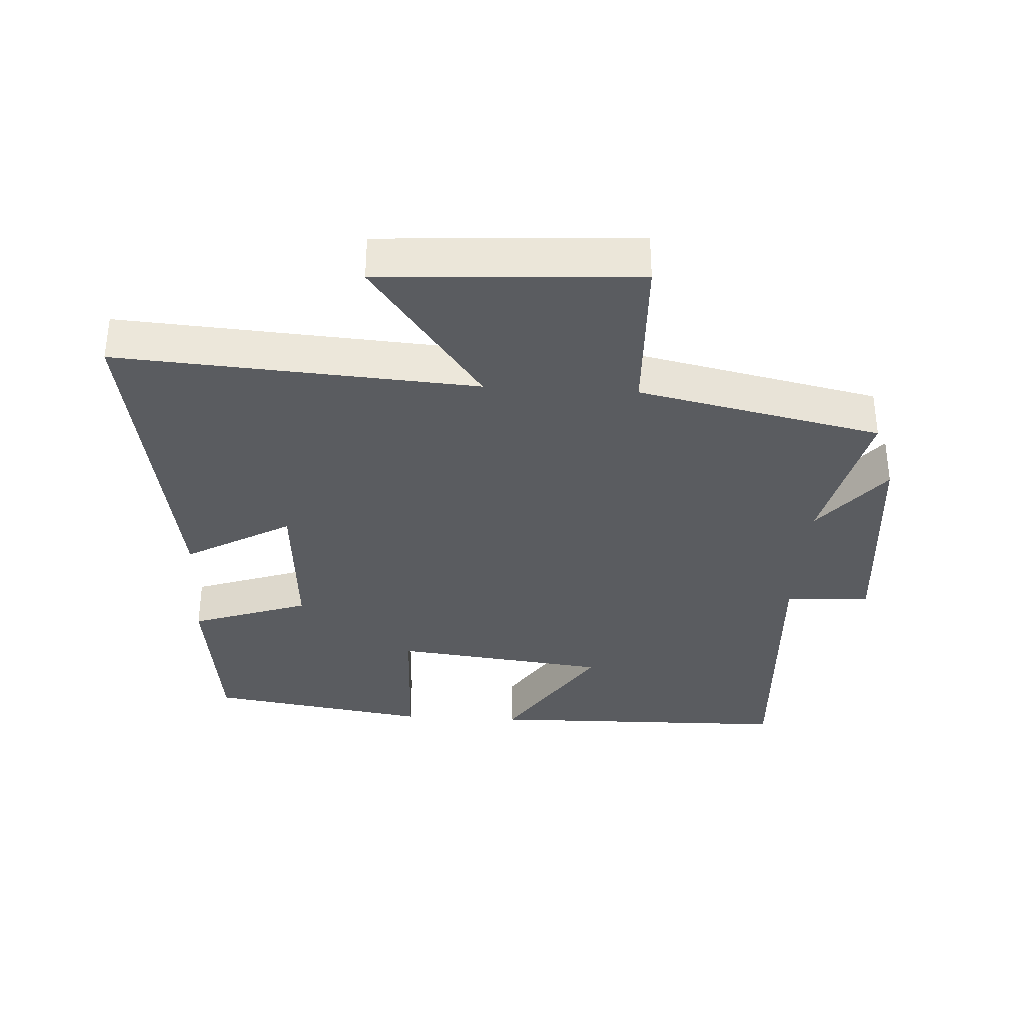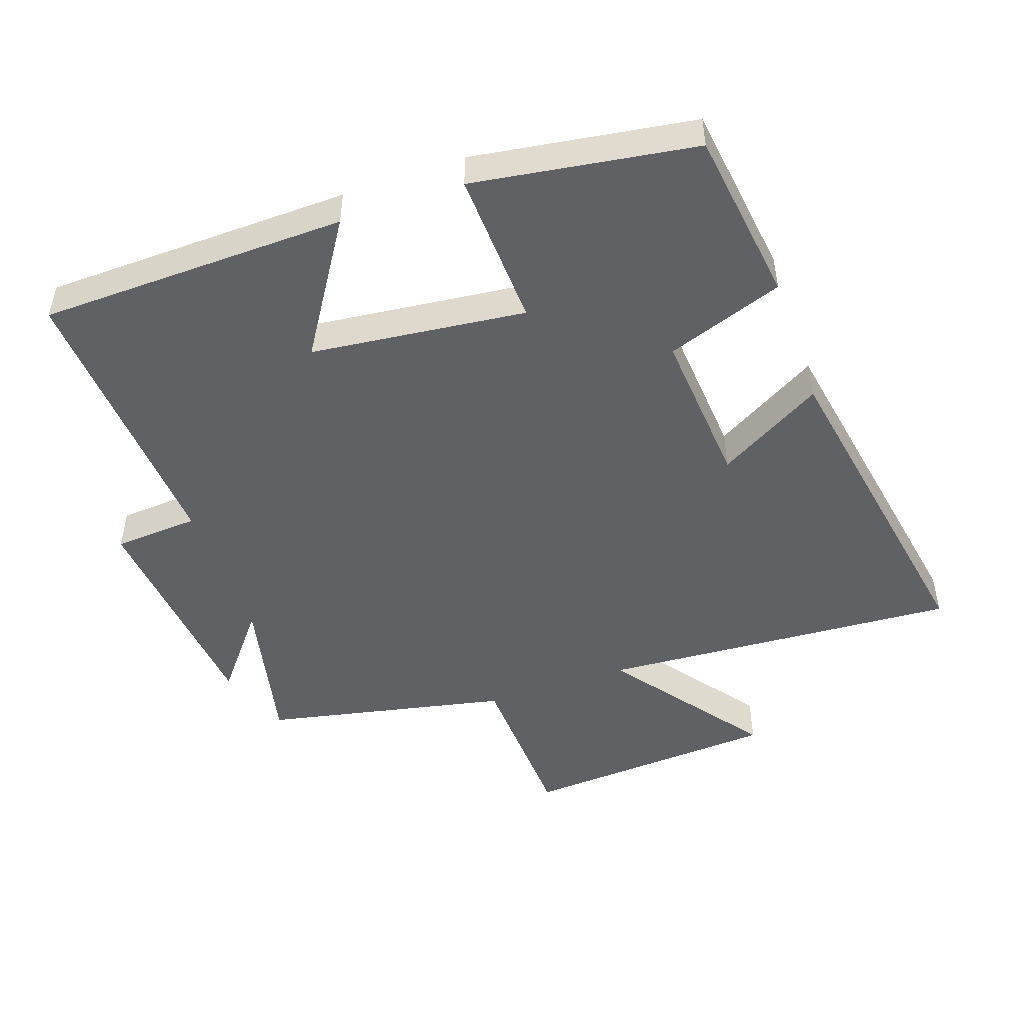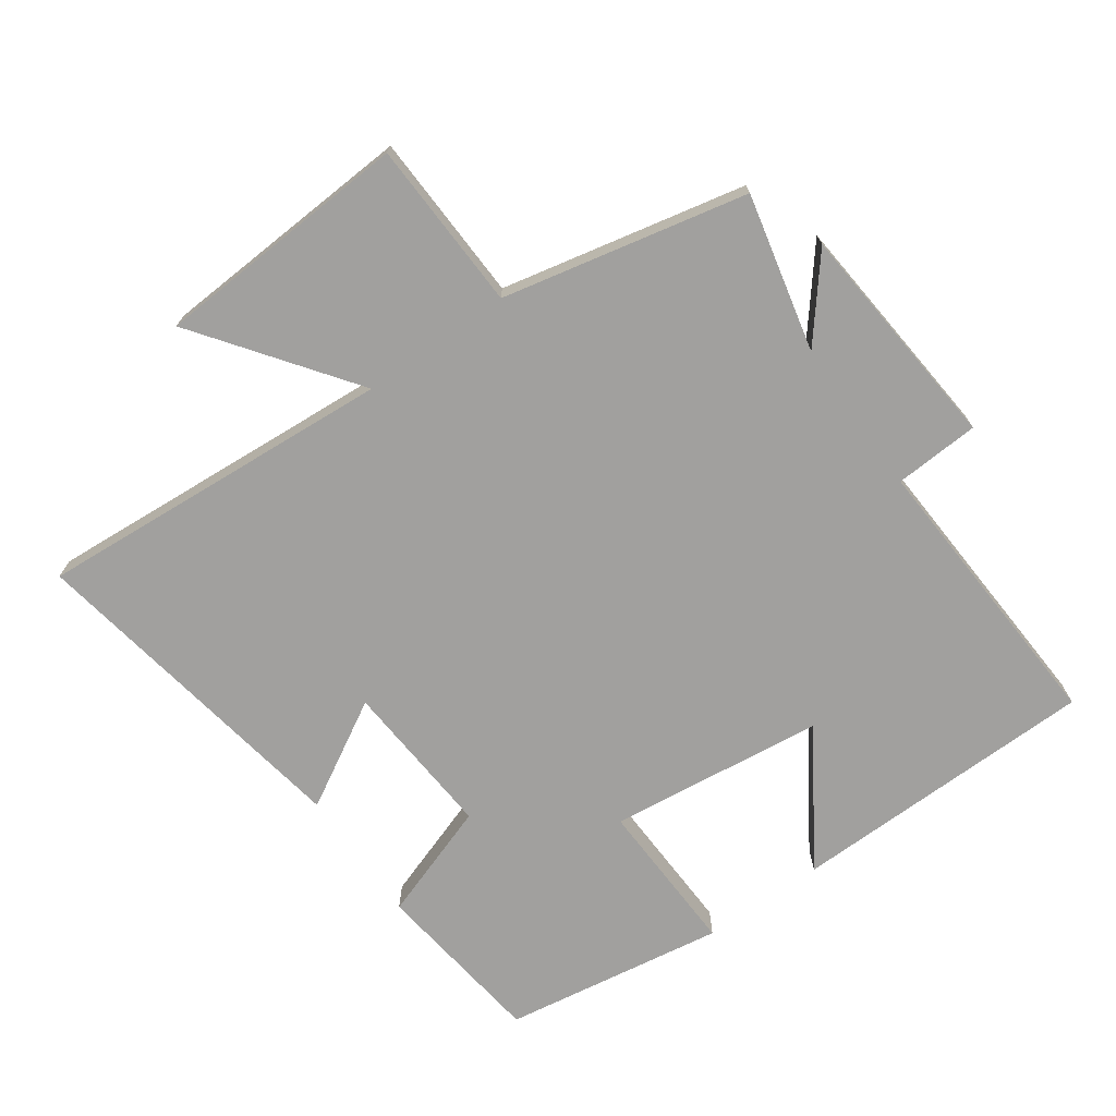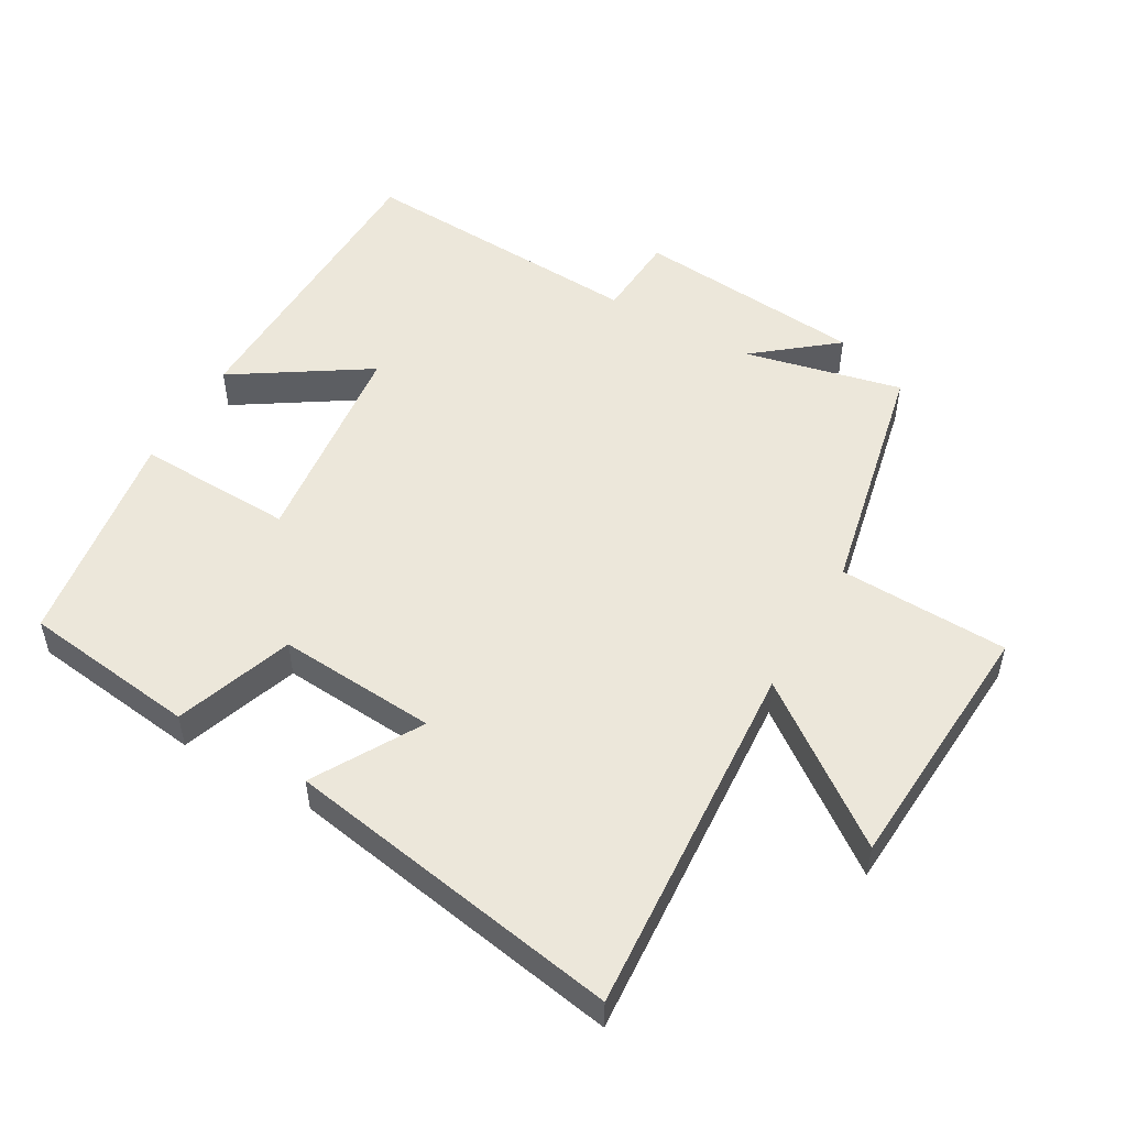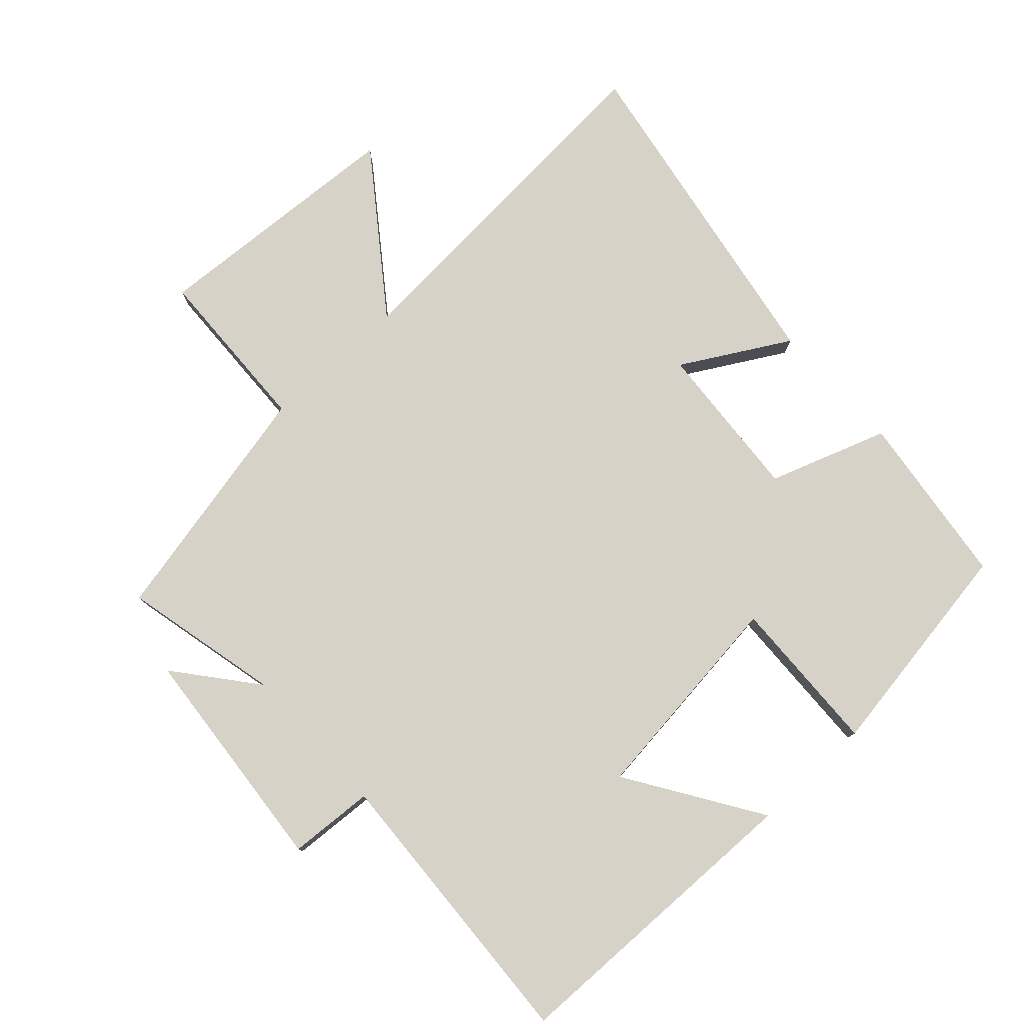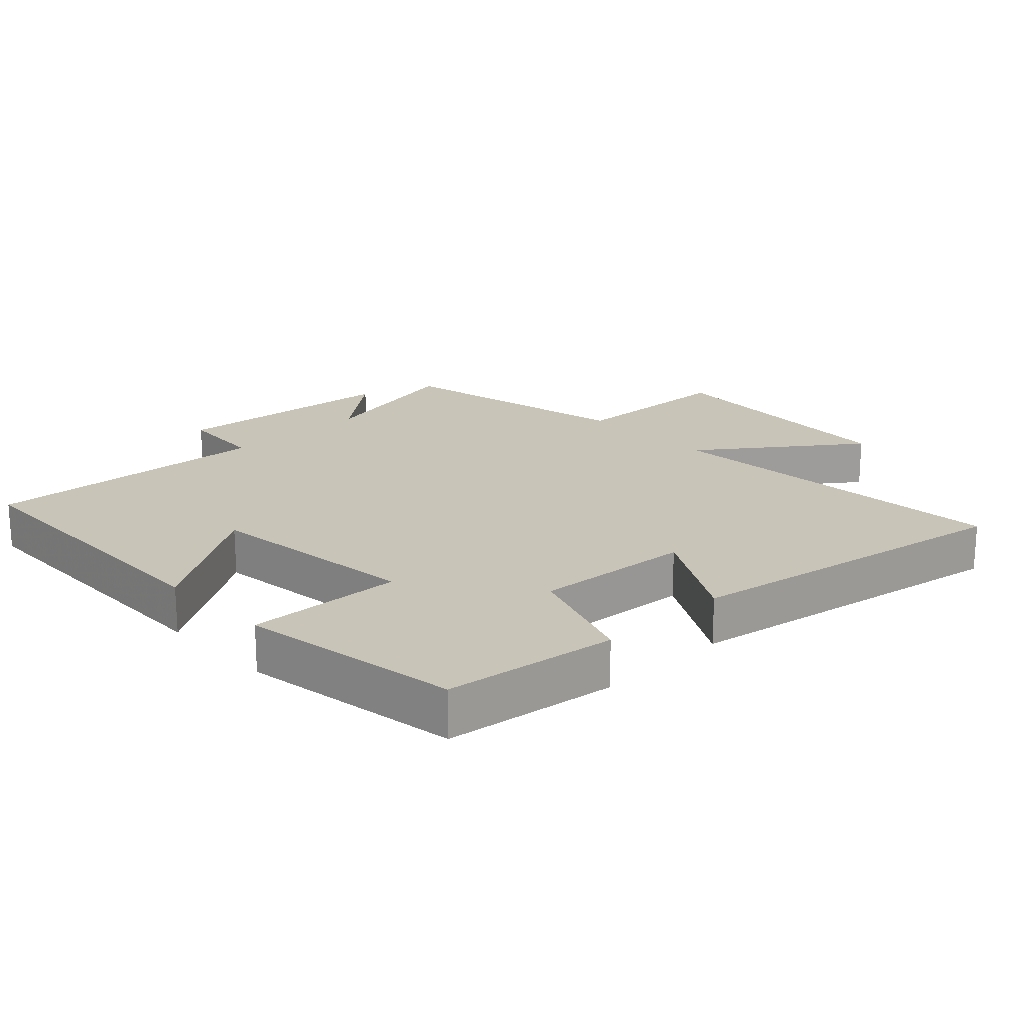
<metadata>
{"format":"obj","ext":"obj","renderer":"f3d","projection":"perspective","resolution":1024,"background":"white","views":[{"elev":-34.4,"azim":-3.4,"up":"+Y"},{"elev":-48.6,"azim":-160.6,"up":"+Y"},{"elev":-71.8,"azim":35.2,"up":"+Y"},{"elev":51.7,"azim":-60.2,"up":"+Y"},{"elev":78.4,"azim":137.4,"up":"+Y"},{"elev":20.2,"azim":-133.6,"up":"+Y"}]}
</metadata>
<code>
v 0.525 0.07 -0.491
v 0.058 0.07 -0.5
v 0.187 0.07 -0.3
v -0.139 0.07 -0.262
v -0.13 0.07 -0.5
v -0.466 0.07 -0.448
v -0.5 0.07 -0.184
v -0.322 0.07 -0.122
v -0.34 0.07 0.118
v -0.5 0.07 0.026
v -0.588 0.07 0.537
v -0.044 0.07 0.5
v -0.216 0.07 0.733
v 0.174 0.07 0.757
v 0.184 0.07 0.5
v 0.554 0.07 0.421
v 0.5 0.07 0.183
v 0.597 0.07 0.303
v 0.629 0.07 -0.045
v 0.5 0.07 -0.053
v 0.525 0 -0.491
v 0.058 0 -0.5
v 0.187 0 -0.3
v -0.139 0 -0.262
v -0.13 0 -0.5
v -0.466 0 -0.448
v -0.5 0 -0.184
v -0.322 0 -0.122
v -0.34 0 0.118
v -0.5 0 0.026
v -0.588 0 0.537
v -0.044 0 0.5
v -0.216 0 0.733
v 0.174 0 0.757
v 0.184 0 0.5
v 0.554 0 0.421
v 0.5 0 0.183
v 0.597 0 0.303
v 0.629 0 -0.045
v 0.5 0 -0.053
f 17 18 19 20
f 15 16 17
f 15 17 20
f 12 13 14 15
f 12 15 20 1
f 9 10 11 12
f 8 9 12
f 6 7 8
f 5 6 8
f 4 5 8
f 3 4 8 12
f 1 2 3
f 1 3 12
f 40 39 38 37
f 37 36 35
f 40 37 35
f 35 34 33 32
f 21 40 35 32
f 32 31 30 29
f 32 29 28
f 28 27 26
f 28 26 25
f 28 25 24
f 32 28 24 23
f 23 22 21
f 32 23 21
f 1 21 22 2
f 2 22 23 3
f 3 23 24 4
f 4 24 25 5
f 5 25 26 6
f 6 26 27 7
f 7 27 28 8
f 8 28 29 9
f 9 29 30 10
f 10 30 31 11
f 11 31 32 12
f 12 32 33 13
f 13 33 34 14
f 14 34 35 15
f 15 35 36 16
f 16 36 37 17
f 17 37 38 18
f 18 38 39 19
f 19 39 40 20
f 20 40 21 1

</code>
